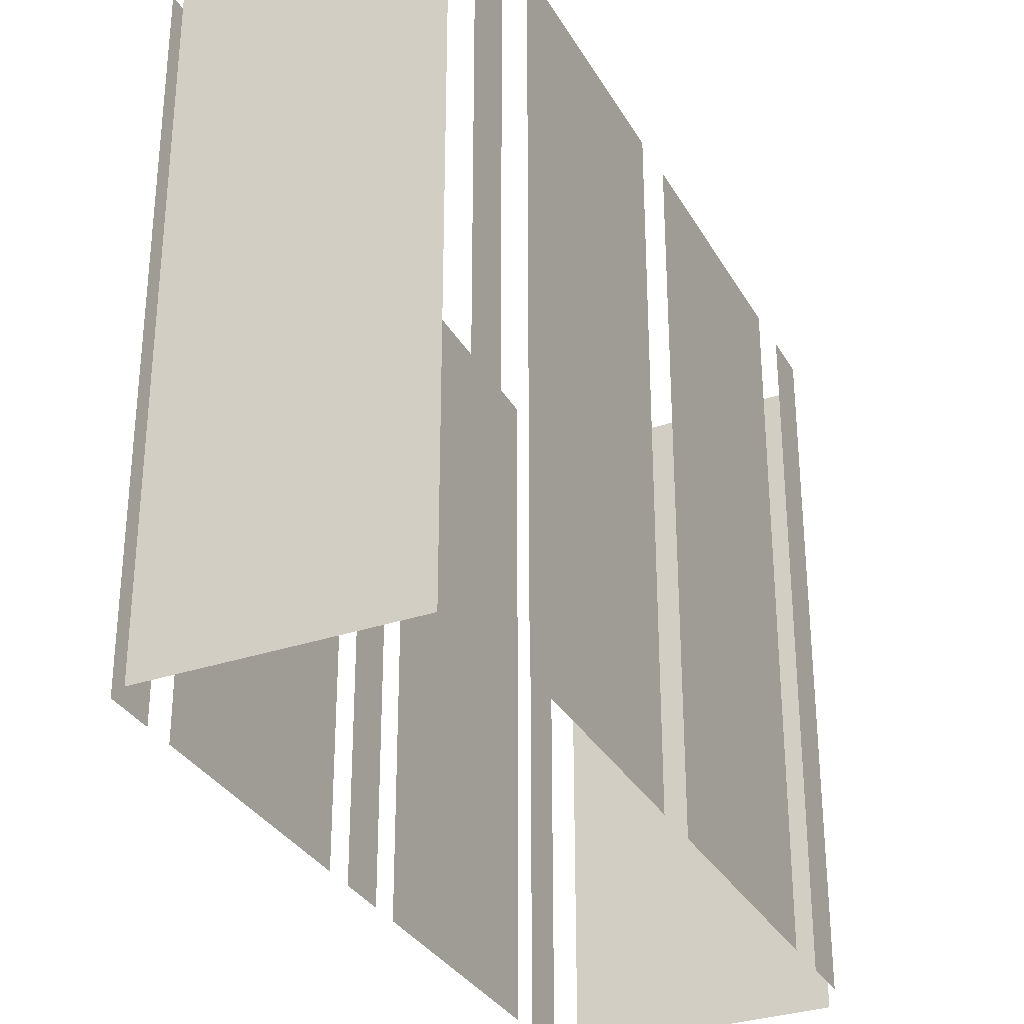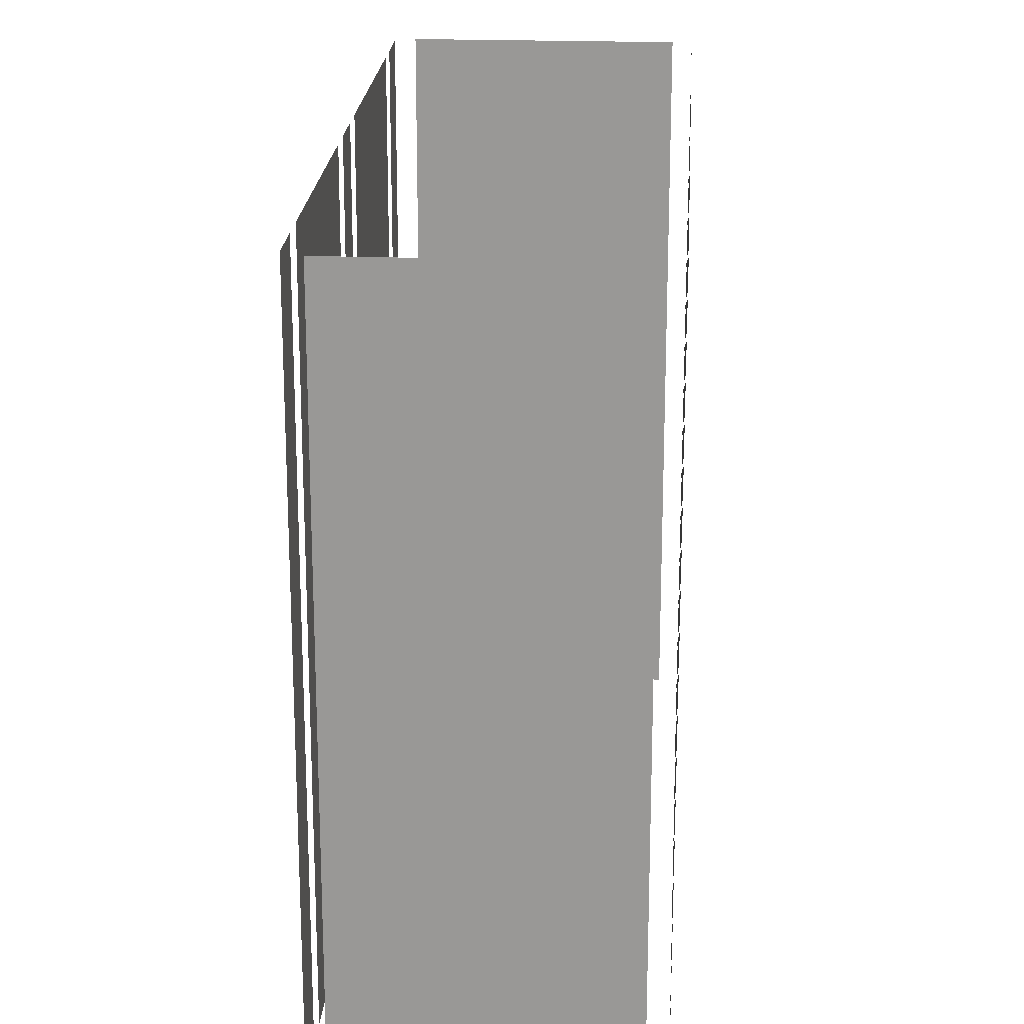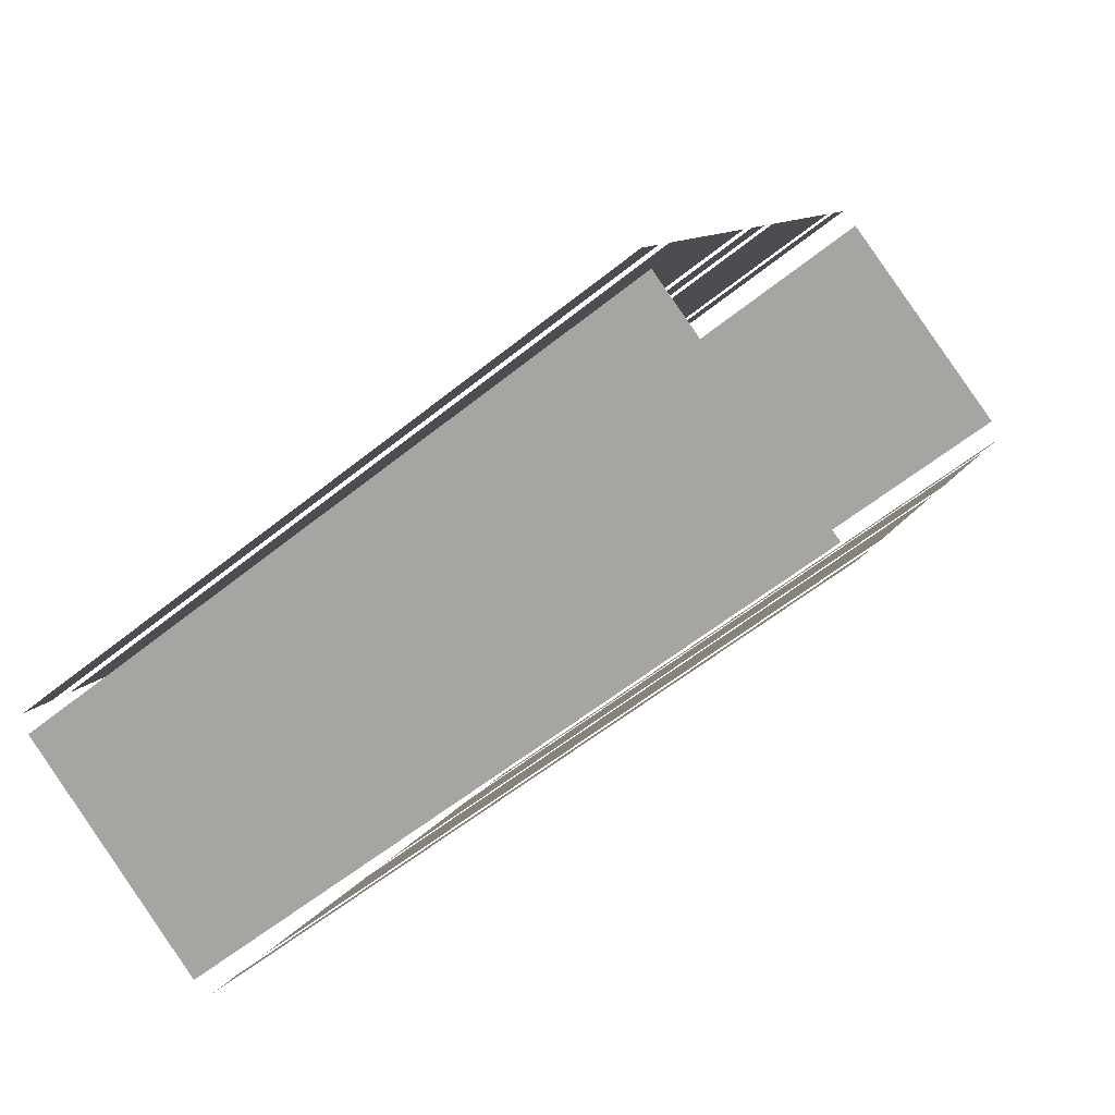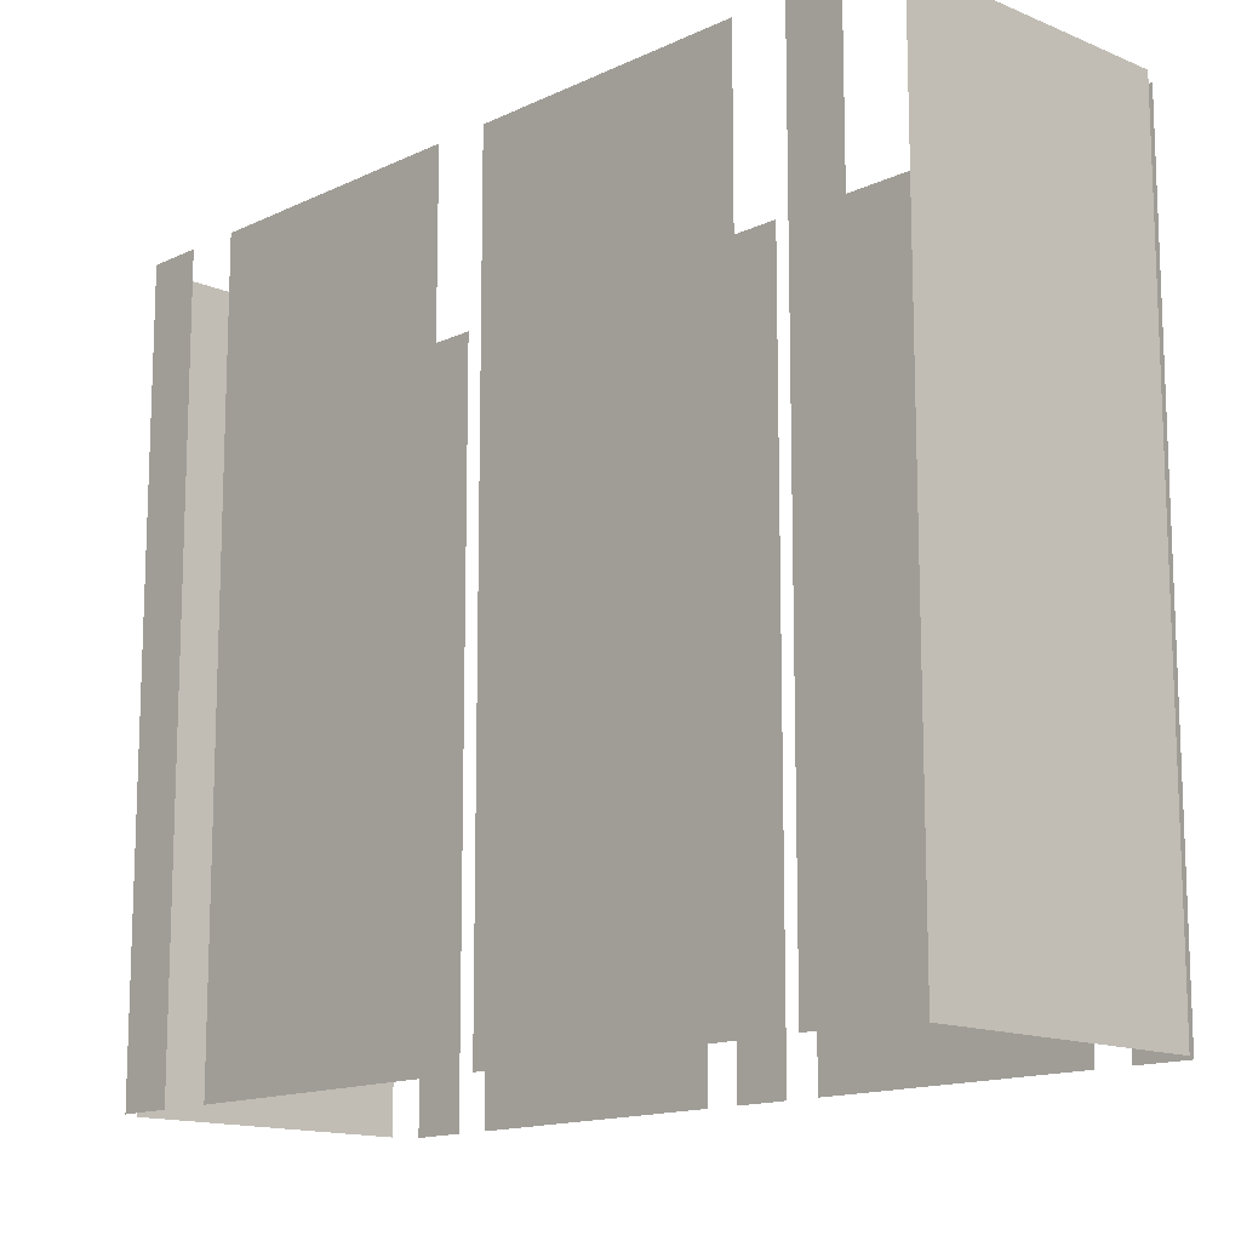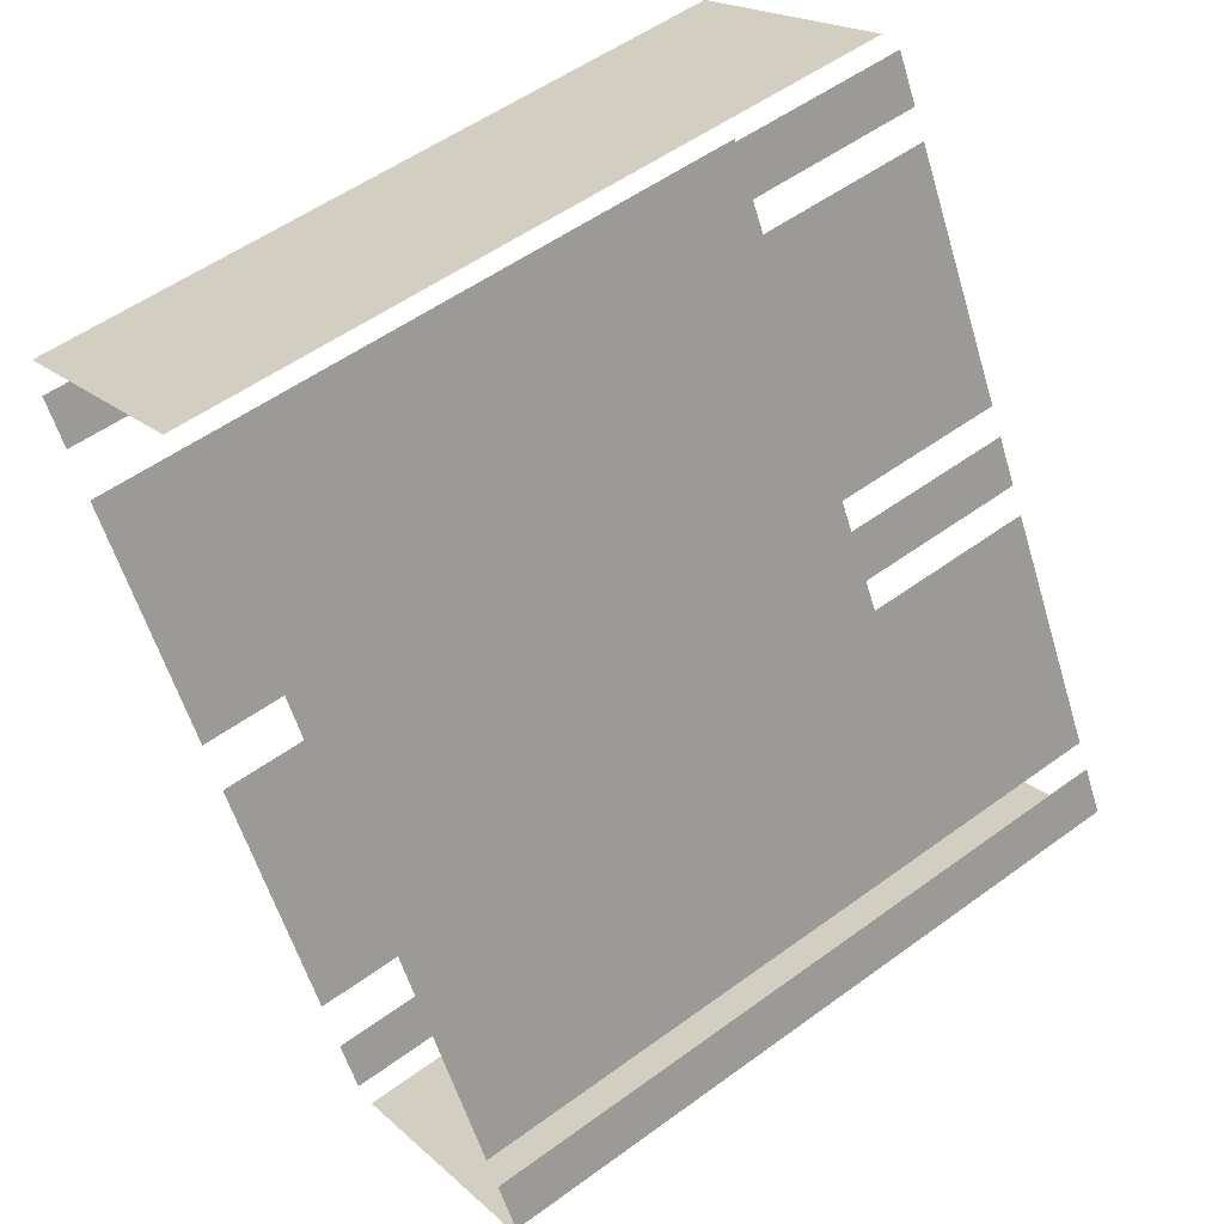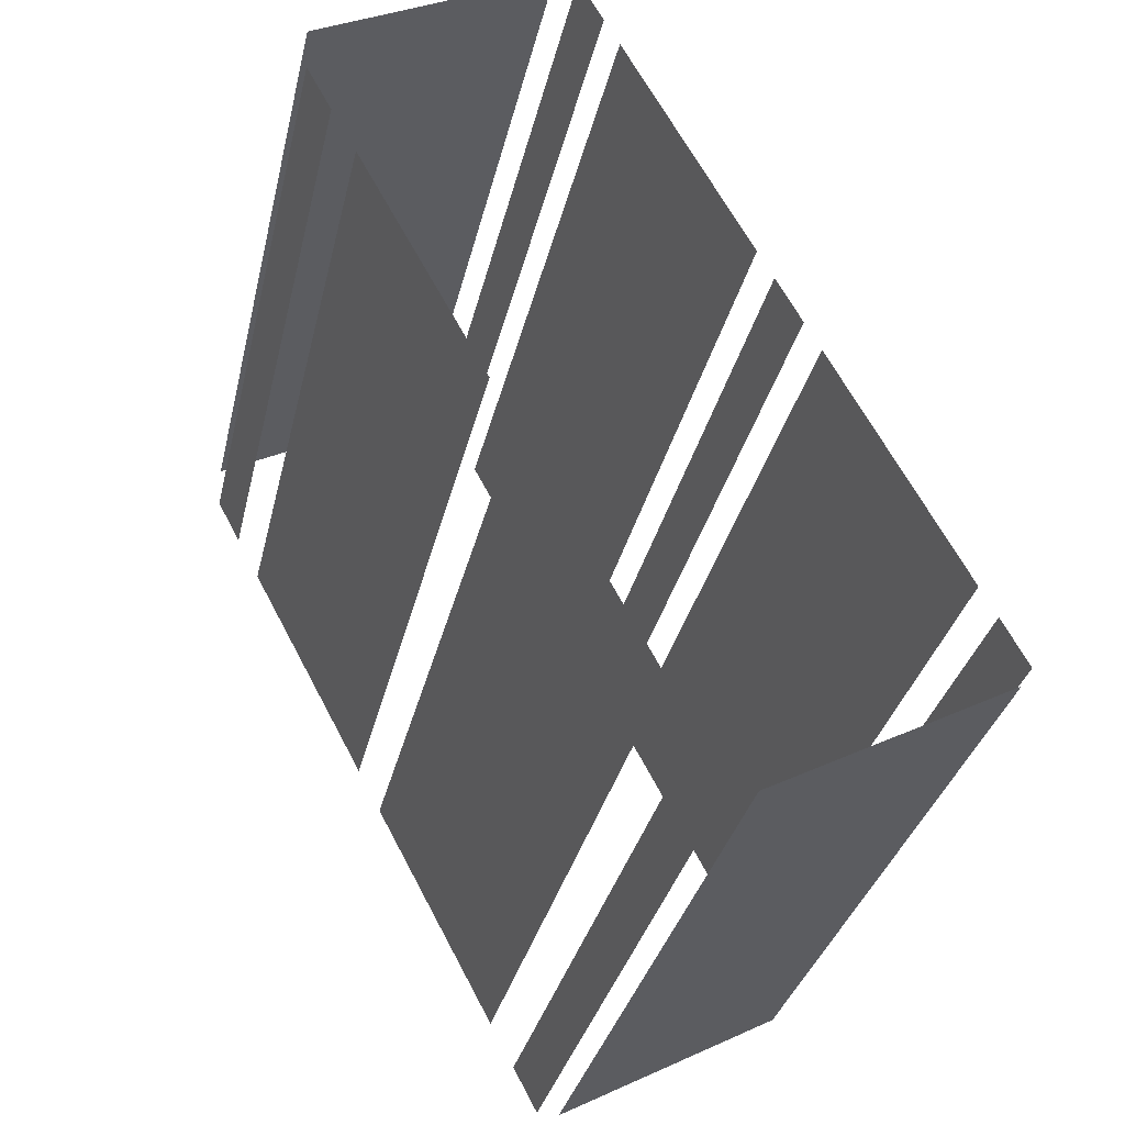
<metadata>
{"format":"obj","ext":"obj","renderer":"f3d","projection":"perspective","resolution":1024,"background":"white","views":[{"elev":-32.0,"azim":-3.1,"up":"+Z"},{"elev":20.8,"azim":-24.6,"up":"+Z"},{"elev":-57.6,"azim":-50.0,"up":"+Y"},{"elev":-14.1,"azim":108.2,"up":"+Z"},{"elev":54.1,"azim":-127.8,"up":"+Y"},{"elev":-33.3,"azim":167.2,"up":"+Y"}]}
</metadata>
<code>
o geometryt000010000010000110010110000110000110100000100110st63_C
v 723 -243.7 679.8
v 723 -243.7 658.3
v 722.2 -245.1 658.3
v 722.2 -245.1 679.8
v 727.2 -235.8 679.8
v 727.2 -235.8 658.3
v 723.5 -242.8 658.3
v 723.5 -242.8 679.8
v 728.5 -233.5 658.3
v 727.7 -234.9 658.3
v 727.7 -234.9 679.8
v 728.5 -233.5 679.8
v 732.7 -225.6 679.8
v 732.7 -225.6 658.3
v 728.9 -232.6 658.3
v 728.9 -232.6 679.8
v 733.9 -223.4 658.3
v 733.2 -224.8 658.3
v 733.2 -224.8 679.8
v 733.9 -223.4 679.8
v 722.6 -245.6 658.3
v 729.6 -249.4 658.3
v 729.6 -249.4 679.8
v 722.6 -245.6 679.8
v 730.3 -249.4 658.3
v 731 -248 658.3
v 731 -248 679.8
v 730.3 -249.4 679.8
v 731.8 -246.6 679.8
v 731.8 -246.6 658.3
v 735.6 -239.6 658.3
v 735.6 -239.6 679.8
v 738.6 -233.9 679.8
v 736.3 -238.2 658.3
v 740.1 -231.2 658.3
v 736.3 -238.2 679.8
v 740.1 -231.2 679.8
v 740.8 -229.9 679.8
v 740.8 -229.9 658.3
v 741.6 -228.5 658.3
v 741.6 -228.5 679.8
v 741.6 -227.1 658.3
v 734.6 -223.3 658.3
v 734.6 -223.3 679.8
v 741.6 -227.1 679.8
f 1 2 3
f 1 3 4
f 5 6 7
f 5 7 8
f 9 10 11
f 12 9 11
f 13 14 15
f 13 15 16
f 17 18 19
f 20 17 19
f 21 22 23
f 24 21 23
f 25 26 27
f 28 25 27
f 29 30 31
f 29 31 32
f 33 34 35
f 36 34 33
f 33 35 37
f 38 39 40
f 38 40 41
f 42 43 44
f 45 42 44

</code>
